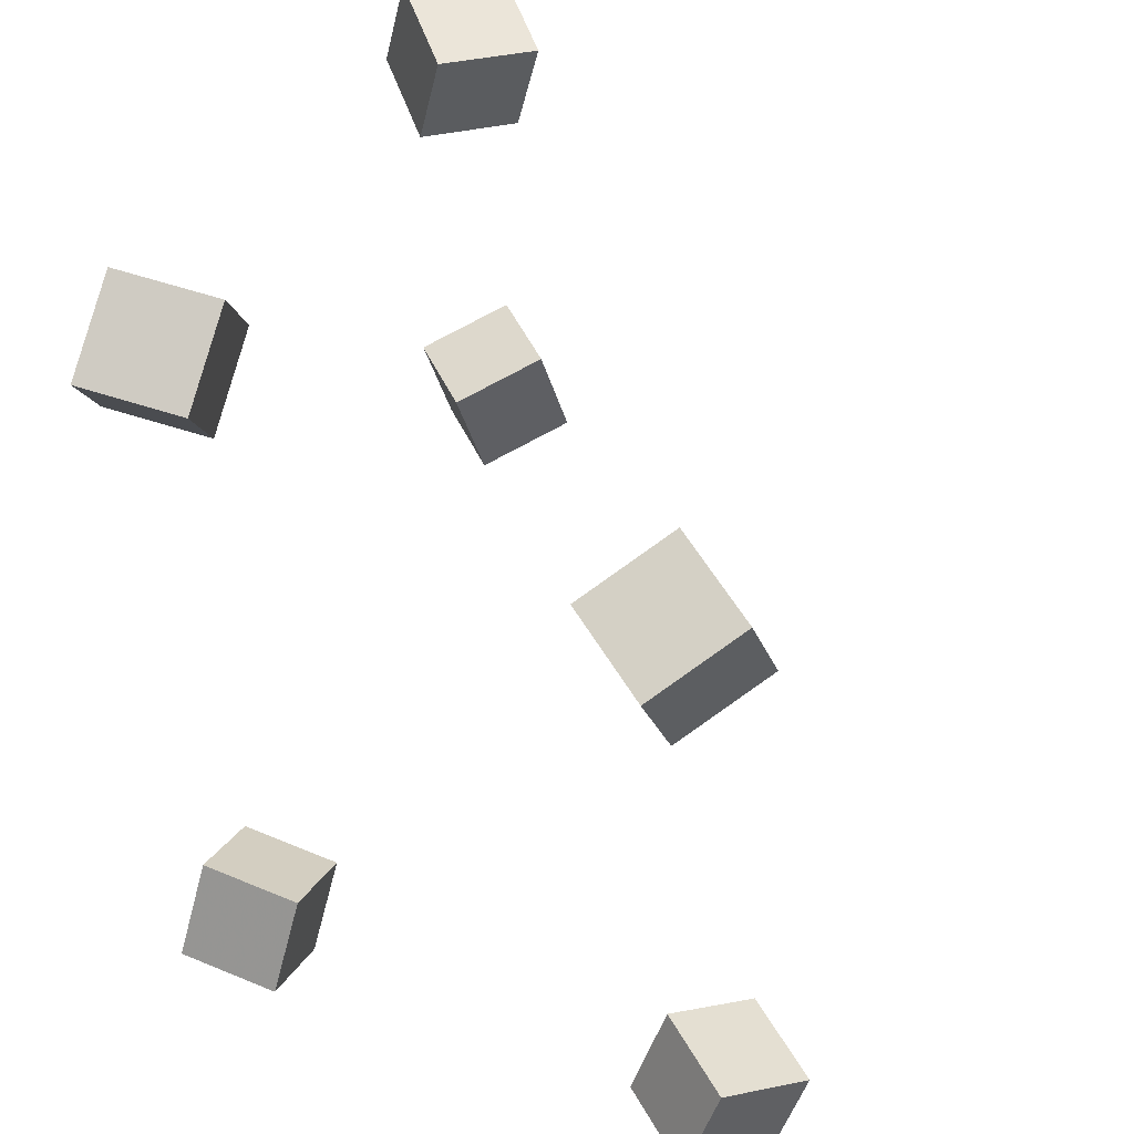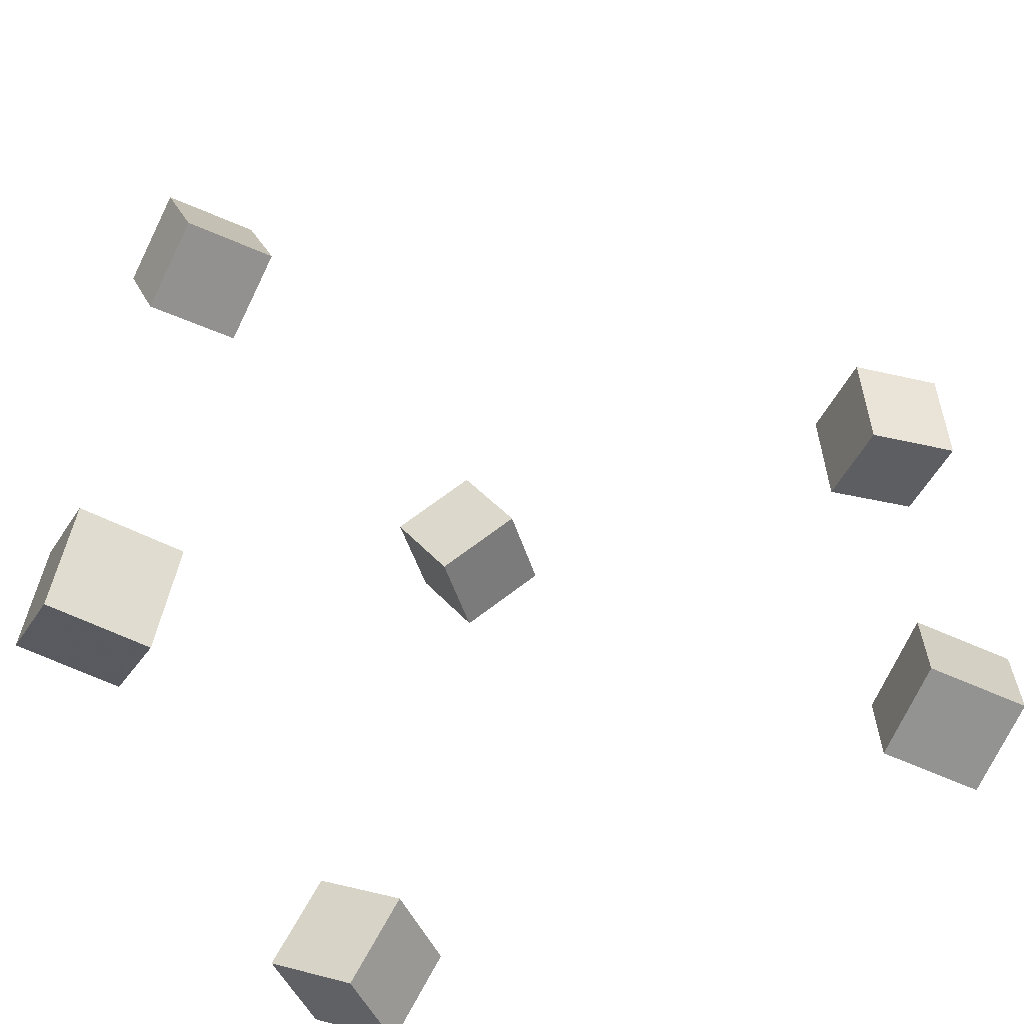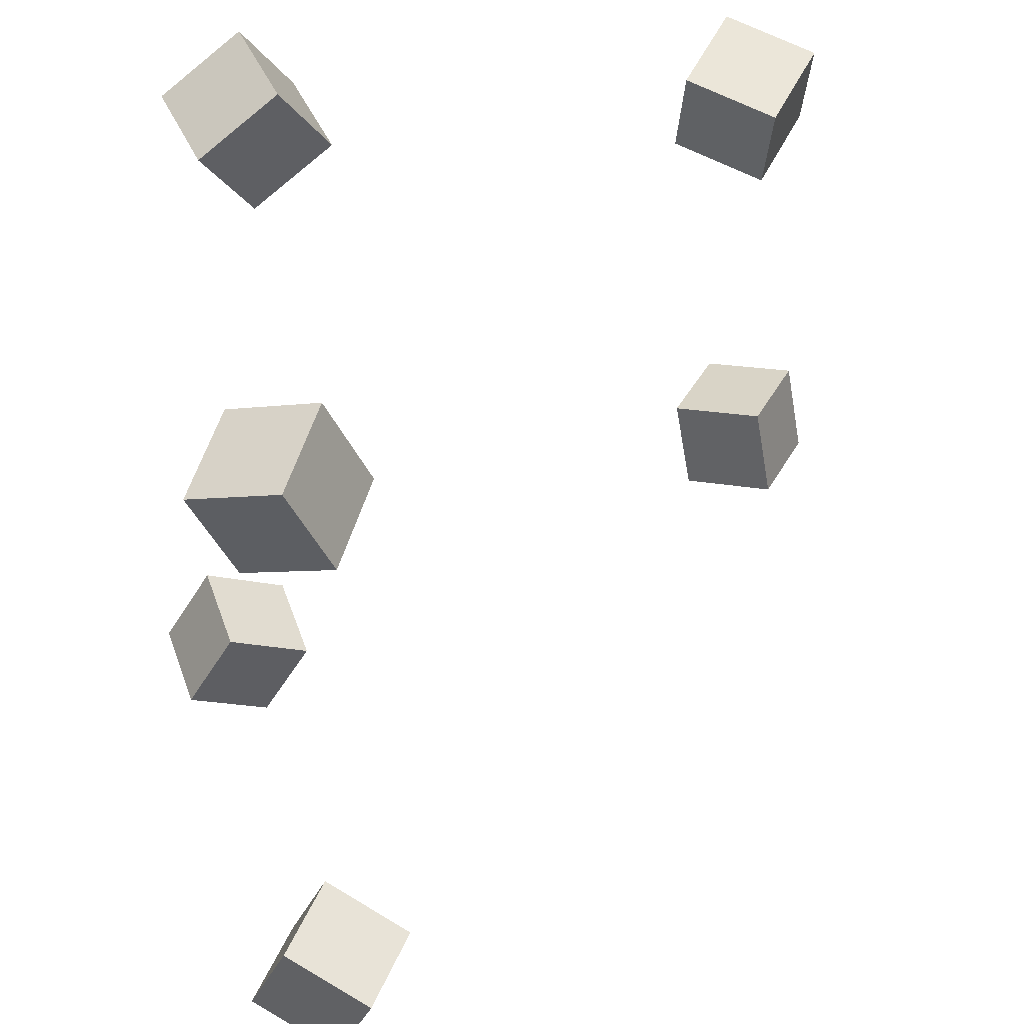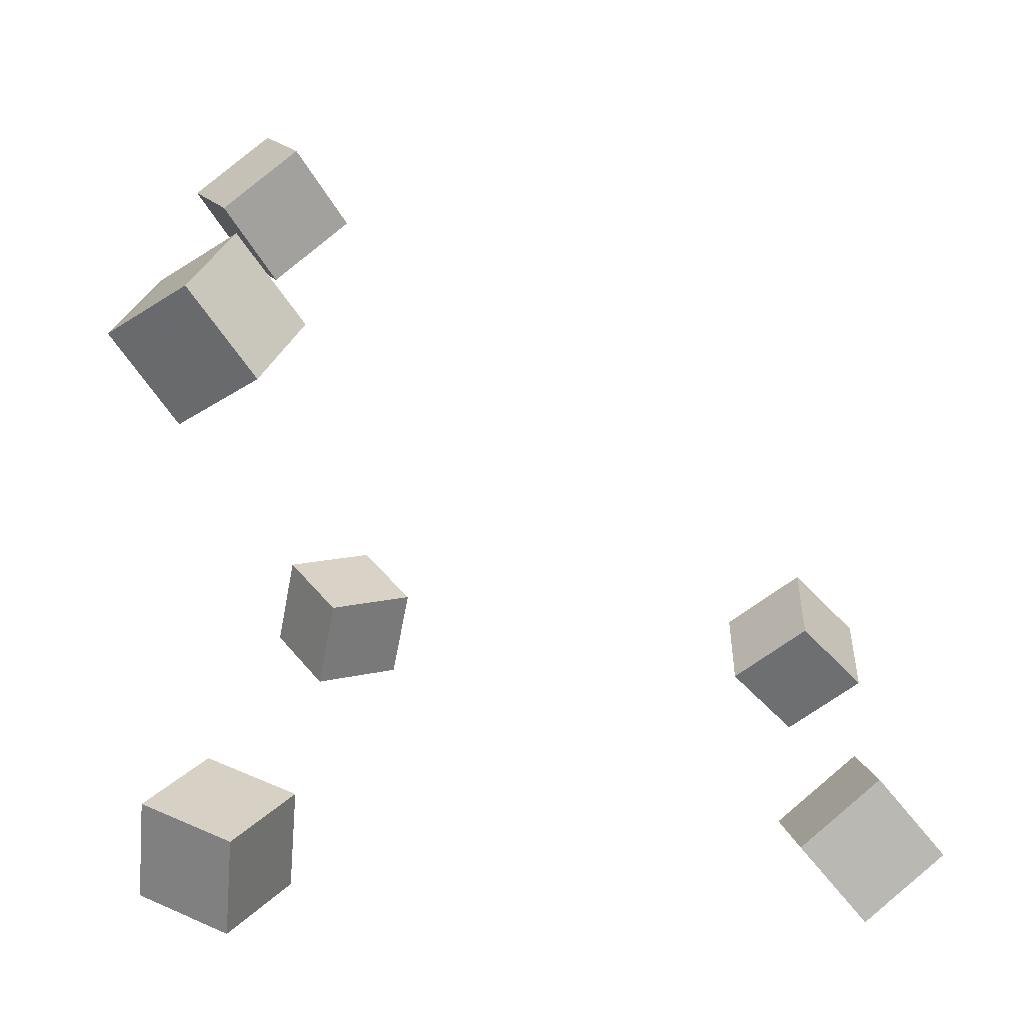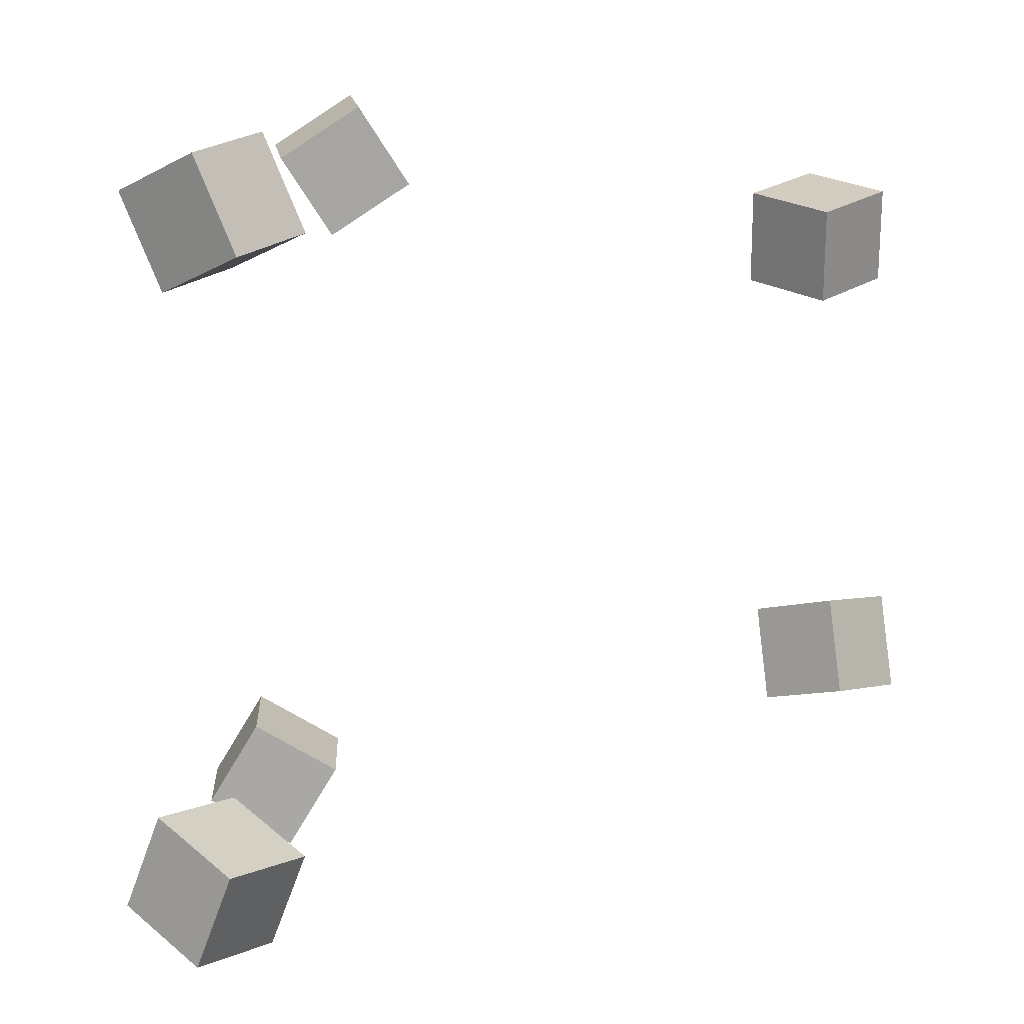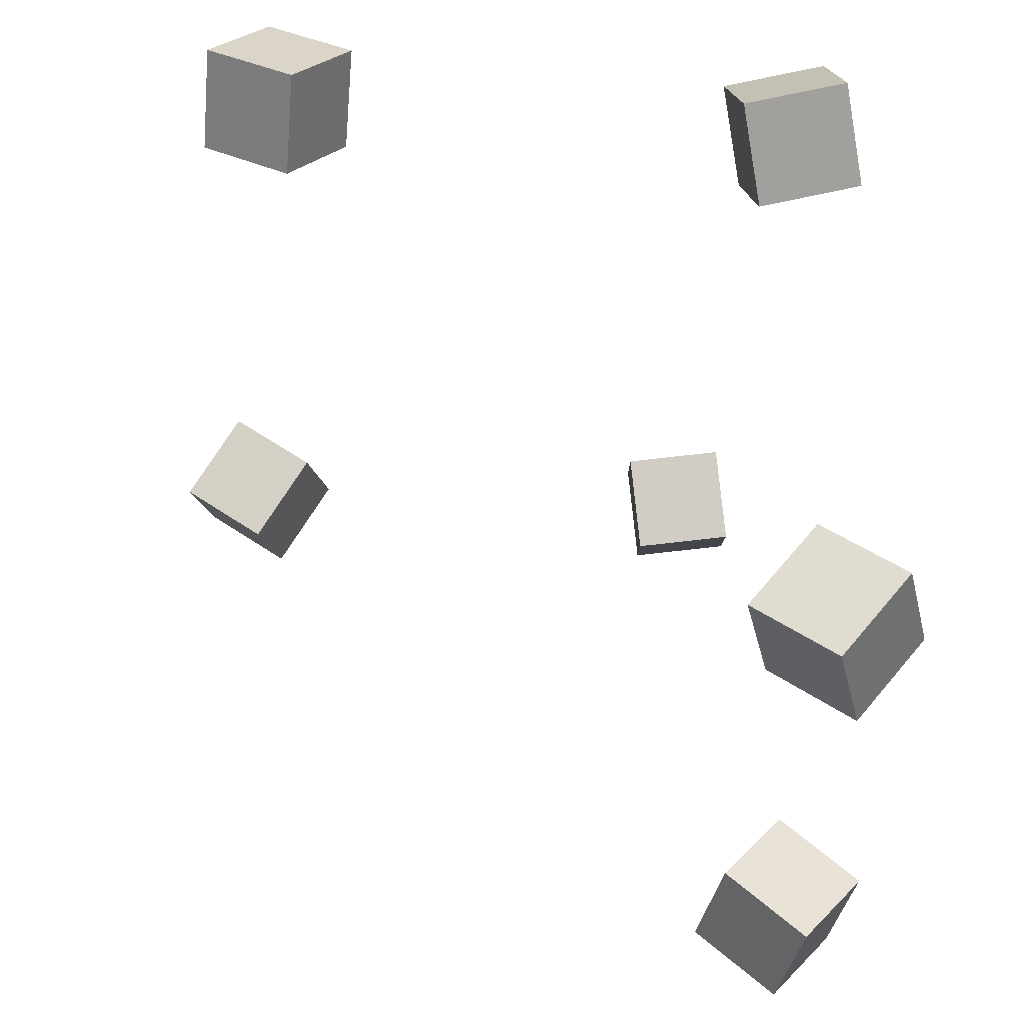
<metadata>
{"format":"obj","ext":"obj","renderer":"f3d","projection":"perspective","resolution":1024,"background":"white","views":[{"elev":50.1,"azim":35.5,"up":"+Z"},{"elev":-50.9,"azim":125.4,"up":"+Z"},{"elev":45.6,"azim":83.5,"up":"+Z"},{"elev":-67.7,"azim":98.2,"up":"+Z"},{"elev":11.3,"azim":100.5,"up":"+Z"},{"elev":51.9,"azim":-172.1,"up":"+Z"}]}
</metadata>
<code>
v -0.1166 -0.1397 -0.1758
v -0.1192 -0.115 -0.1346
v -0.1274 -0.09977 -0.2004
v -0.13 -0.07509 -0.1592
v -0.06973 -0.1291 -0.1792
v -0.07237 -0.1044 -0.1379
v -0.08051 -0.08918 -0.2037
v -0.08315 -0.06449 -0.1625
f 1.0 7.0 5.0
f 1.0 3.0 7.0
f 1.0 4.0 3.0
f 1.0 2.0 4.0
f 3.0 8.0 7.0
f 3.0 4.0 8.0
f 5.0 7.0 8.0
f 5.0 8.0 6.0
f 1.0 5.0 6.0
f 1.0 6.0 2.0
f 2.0 6.0 8.0
f 2.0 8.0 4.0
v -0.218 0.1679 0.09897
v -0.2073 0.1696 0.1457
v -0.1927 0.208 0.09167
v -0.1819 0.2097 0.1384
v -0.1787 0.1416 0.09087
v -0.1679 0.1433 0.1376
v -0.1534 0.1817 0.08357
v -0.1426 0.1834 0.1303
f 9.0 15.0 13.0
f 9.0 11.0 15.0
f 9.0 12.0 11.0
f 9.0 10.0 12.0
f 11.0 16.0 15.0
f 11.0 12.0 16.0
f 13.0 15.0 16.0
f 13.0 16.0 14.0
f 9.0 13.0 14.0
f 9.0 14.0 10.0
f 10.0 14.0 16.0
f 10.0 16.0 12.0
v 0.07019 -0.06965 0.1188
v 0.06878 -0.08893 0.1628
v 0.09004 -0.02978 0.1369
v 0.08862 -0.04906 0.1809
v 0.114 -0.08837 0.112
v 0.1126 -0.1076 0.156
v 0.1338 -0.0485 0.1301
v 0.1324 -0.06777 0.1741
f 17.0 23.0 21.0
f 17.0 19.0 23.0
f 17.0 20.0 19.0
f 17.0 18.0 20.0
f 19.0 24.0 23.0
f 19.0 20.0 24.0
f 21.0 23.0 24.0
f 21.0 24.0 22.0
f 17.0 21.0 22.0
f 17.0 22.0 18.0
f 18.0 22.0 24.0
f 18.0 24.0 20.0
v -0.1638 -0.08708 0.1208
v -0.1519 -0.1108 0.161
v -0.1747 -0.04826 0.1469
v -0.1628 -0.07194 0.1871
v -0.1185 -0.07151 0.1166
v -0.1066 -0.09519 0.1568
v -0.1294 -0.03269 0.1427
v -0.1175 -0.05637 0.1829
f 25.0 31.0 29.0
f 25.0 27.0 31.0
f 25.0 28.0 27.0
f 25.0 26.0 28.0
f 27.0 32.0 31.0
f 27.0 28.0 32.0
f 29.0 31.0 32.0
f 29.0 32.0 30.0
f 25.0 29.0 30.0
f 25.0 30.0 26.0
f 26.0 30.0 32.0
f 26.0 32.0 28.0
v 0.09679 -0.08187 -0.164
v 0.1032 -0.06413 -0.1197
v 0.118 -0.04305 -0.1826
v 0.1245 -0.02531 -0.1384
v 0.1394 -0.1039 -0.1614
v 0.1459 -0.08618 -0.1171
v 0.1607 -0.0651 -0.18
v 0.1671 -0.04736 -0.1357
f 33.0 39.0 37.0
f 33.0 35.0 39.0
f 33.0 36.0 35.0
f 33.0 34.0 36.0
f 35.0 40.0 39.0
f 35.0 36.0 40.0
f 37.0 39.0 40.0
f 37.0 40.0 38.0
f 33.0 37.0 38.0
f 33.0 38.0 34.0
f 34.0 38.0 40.0
f 34.0 40.0 36.0
v -0.2001 0.1817 -0.1383
v -0.2111 0.1746 -0.09207
v -0.1765 0.2219 -0.1265
v -0.1875 0.2148 -0.08031
v -0.1597 0.1564 -0.1325
v -0.1707 0.1493 -0.08634
v -0.1362 0.1965 -0.1208
v -0.1472 0.1894 -0.07457
f 41.0 47.0 45.0
f 41.0 43.0 47.0
f 41.0 44.0 43.0
f 41.0 42.0 44.0
f 43.0 48.0 47.0
f 43.0 44.0 48.0
f 45.0 47.0 48.0
f 45.0 48.0 46.0
f 41.0 45.0 46.0
f 41.0 46.0 42.0
f 42.0 46.0 48.0
f 42.0 48.0 44.0

</code>
